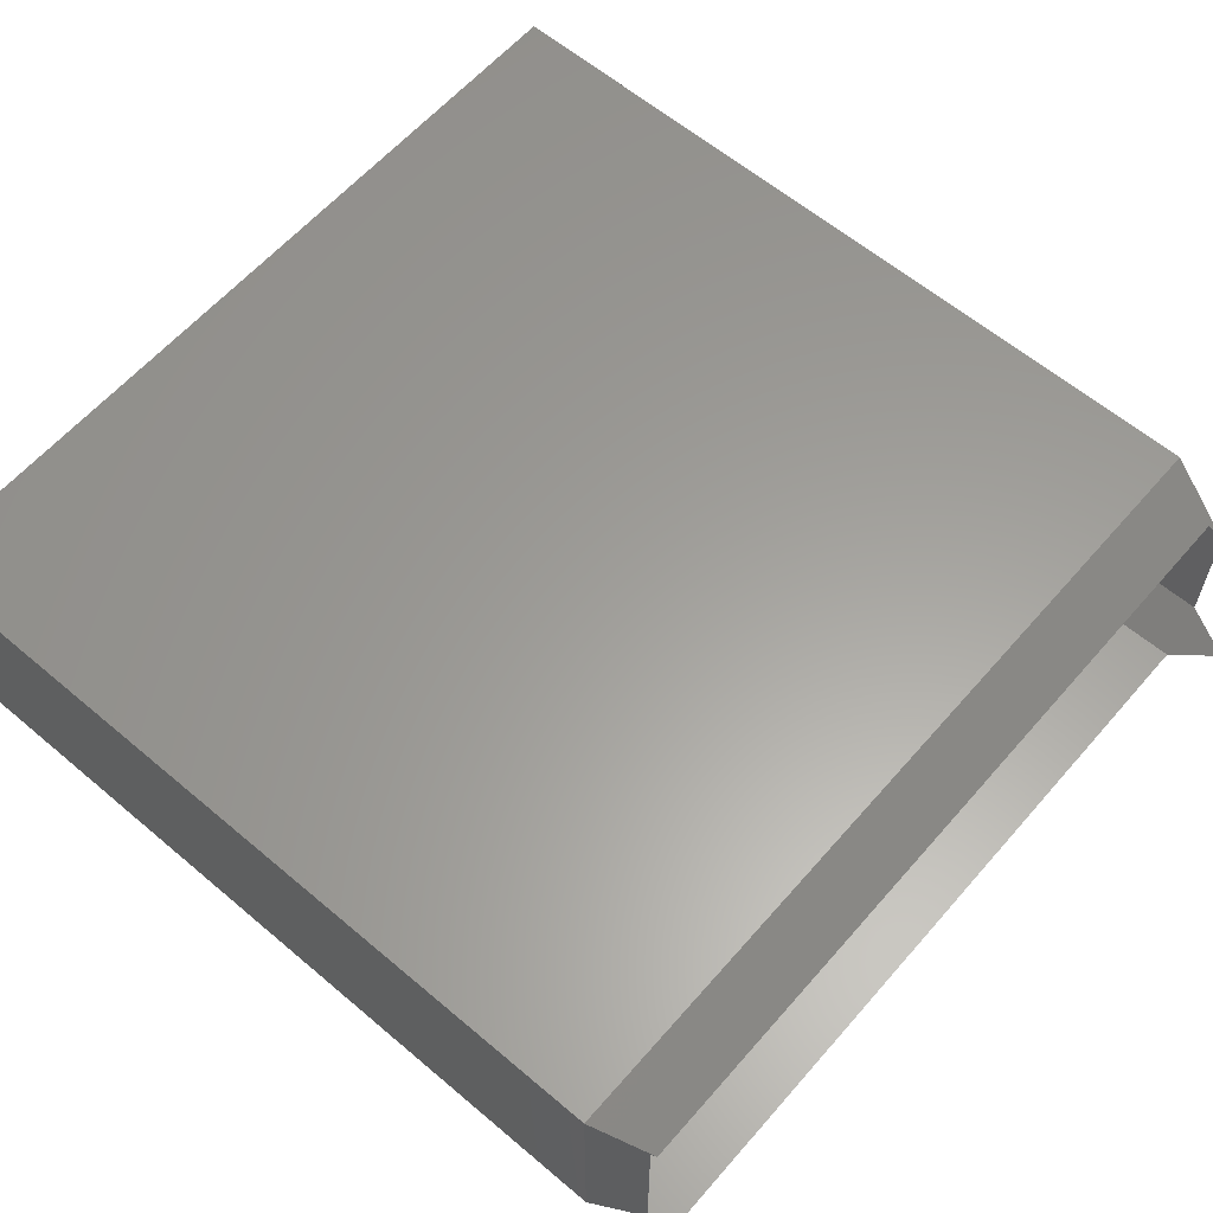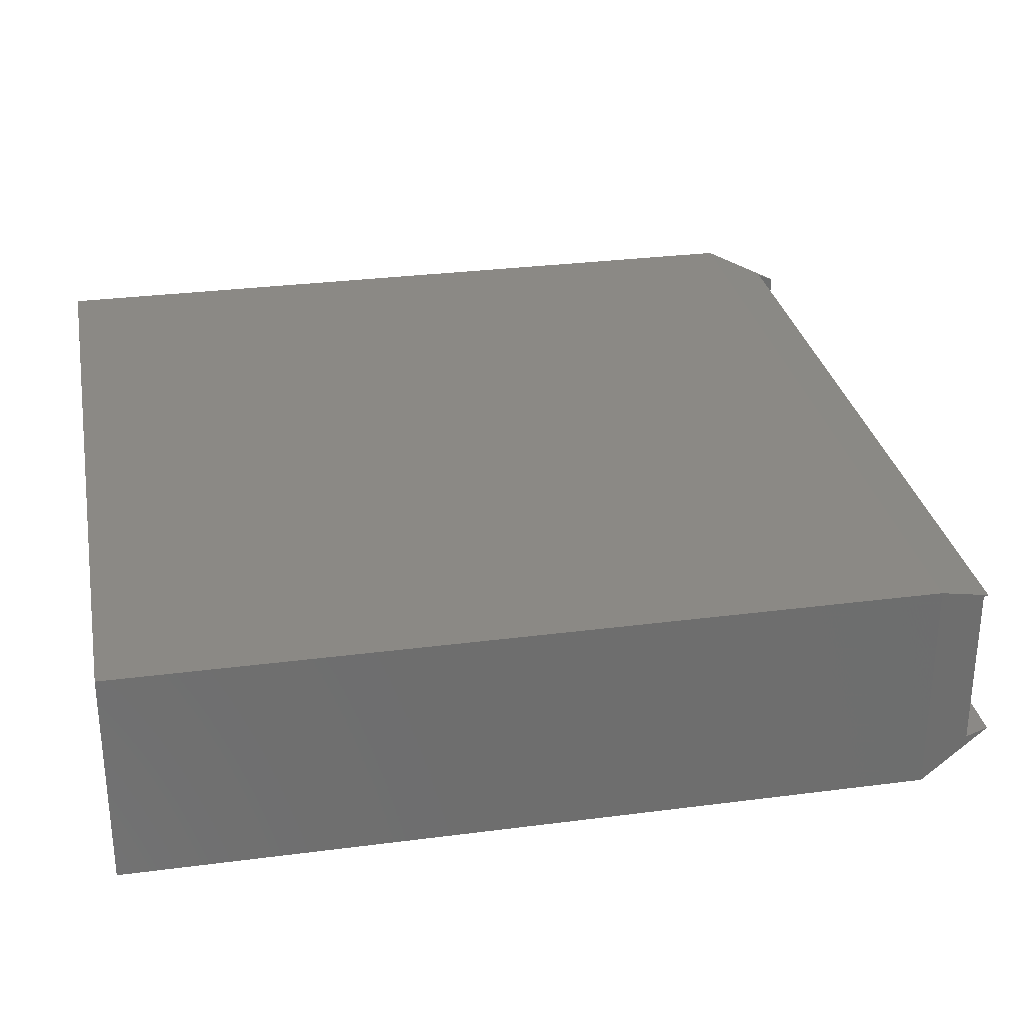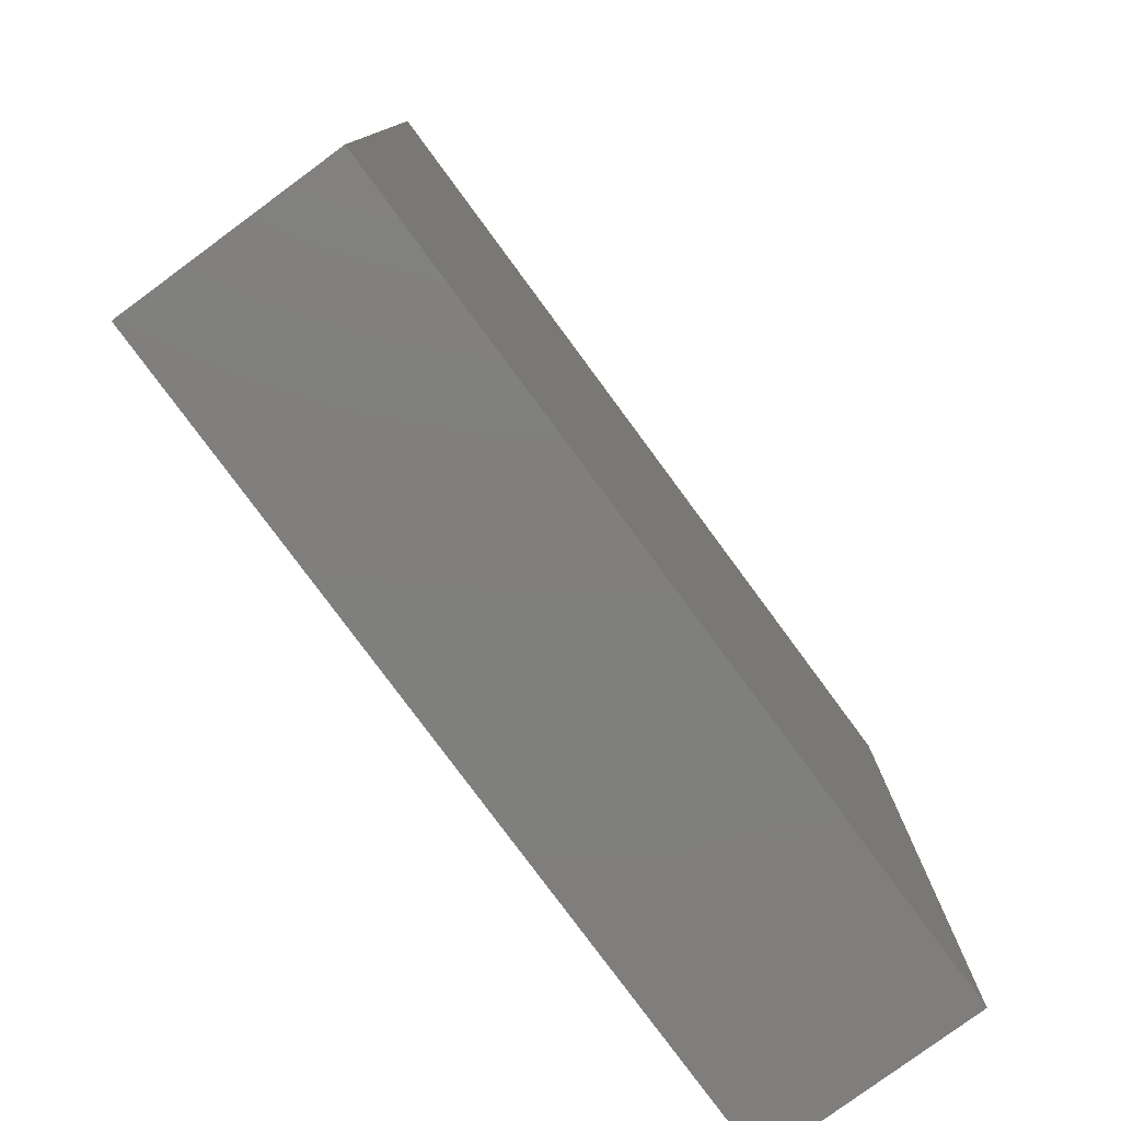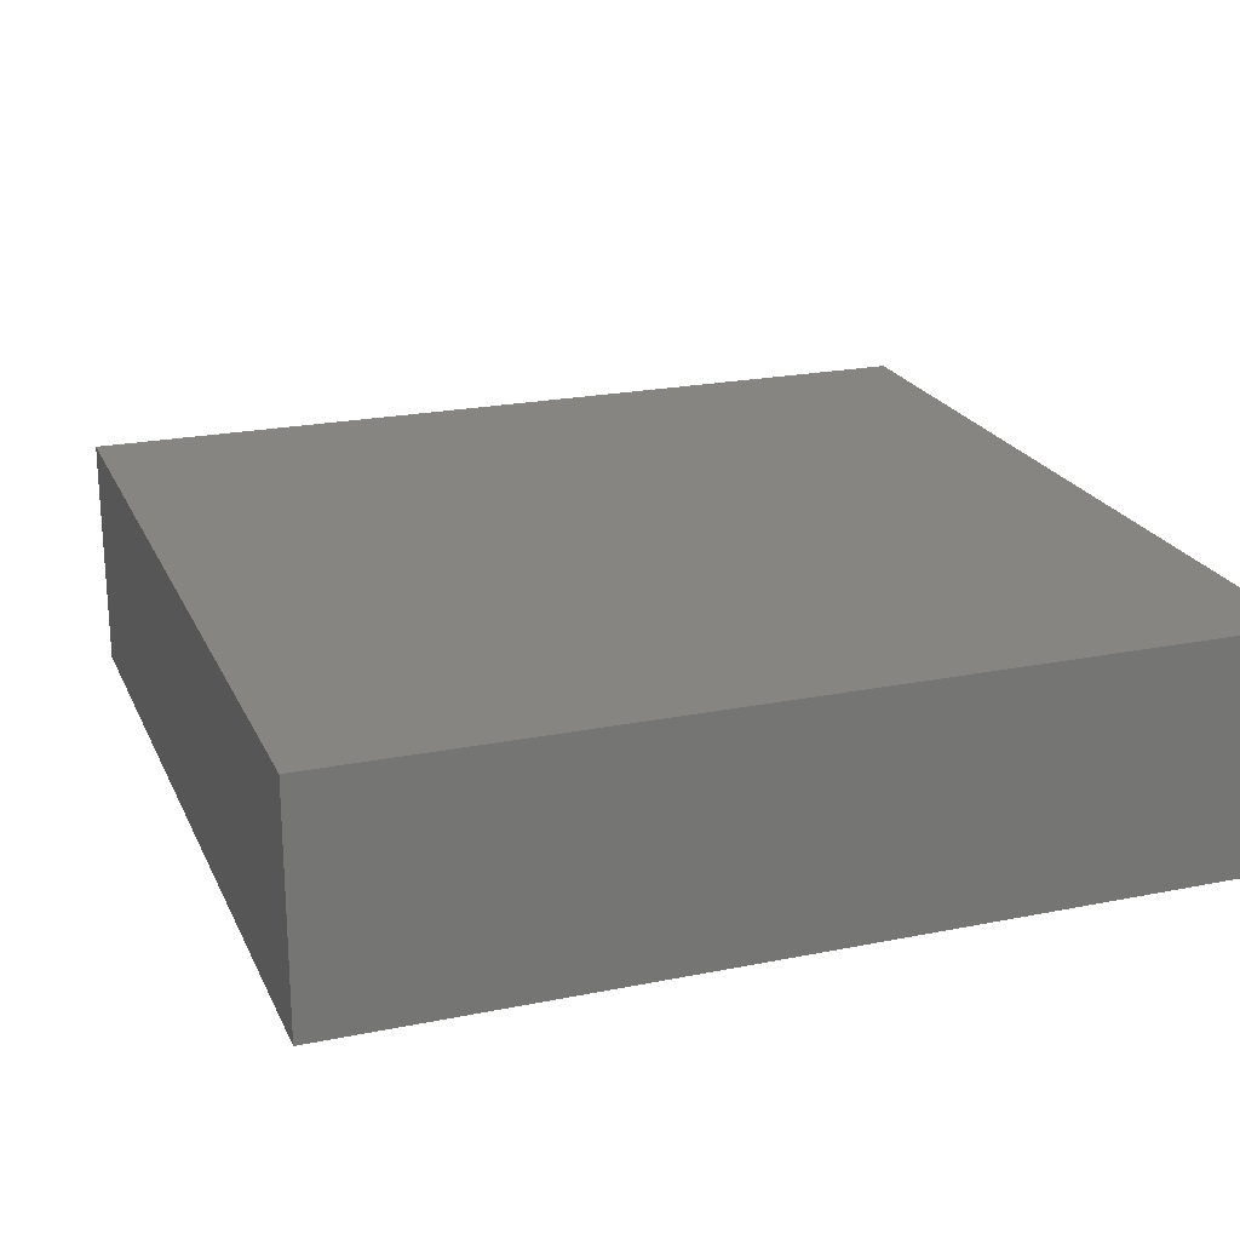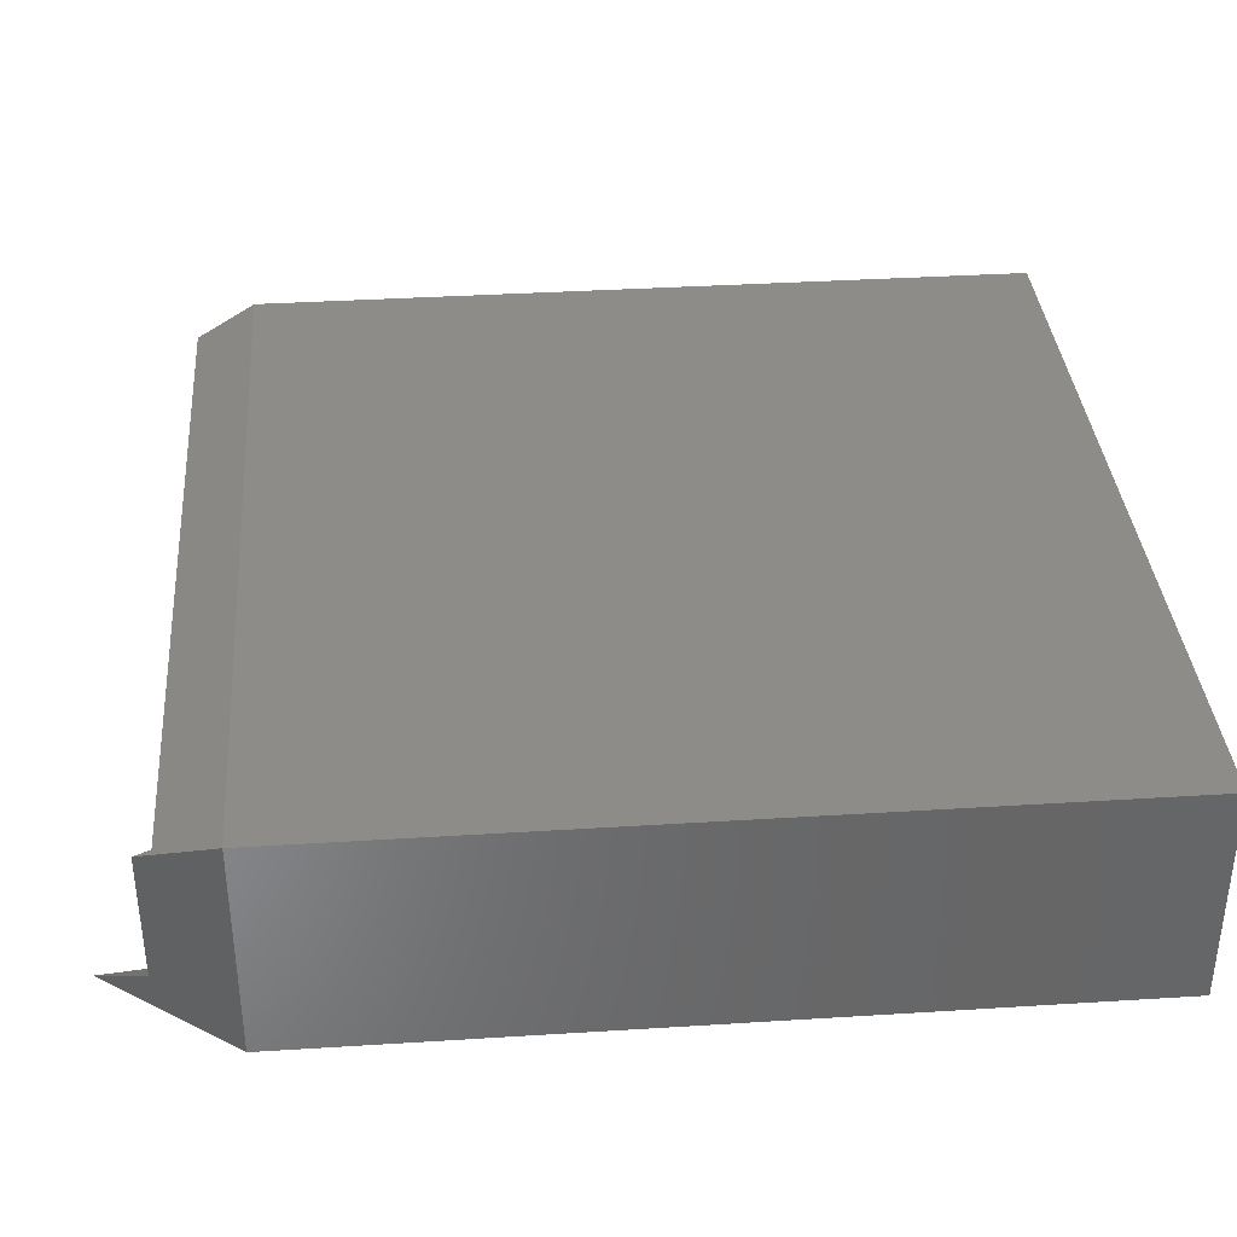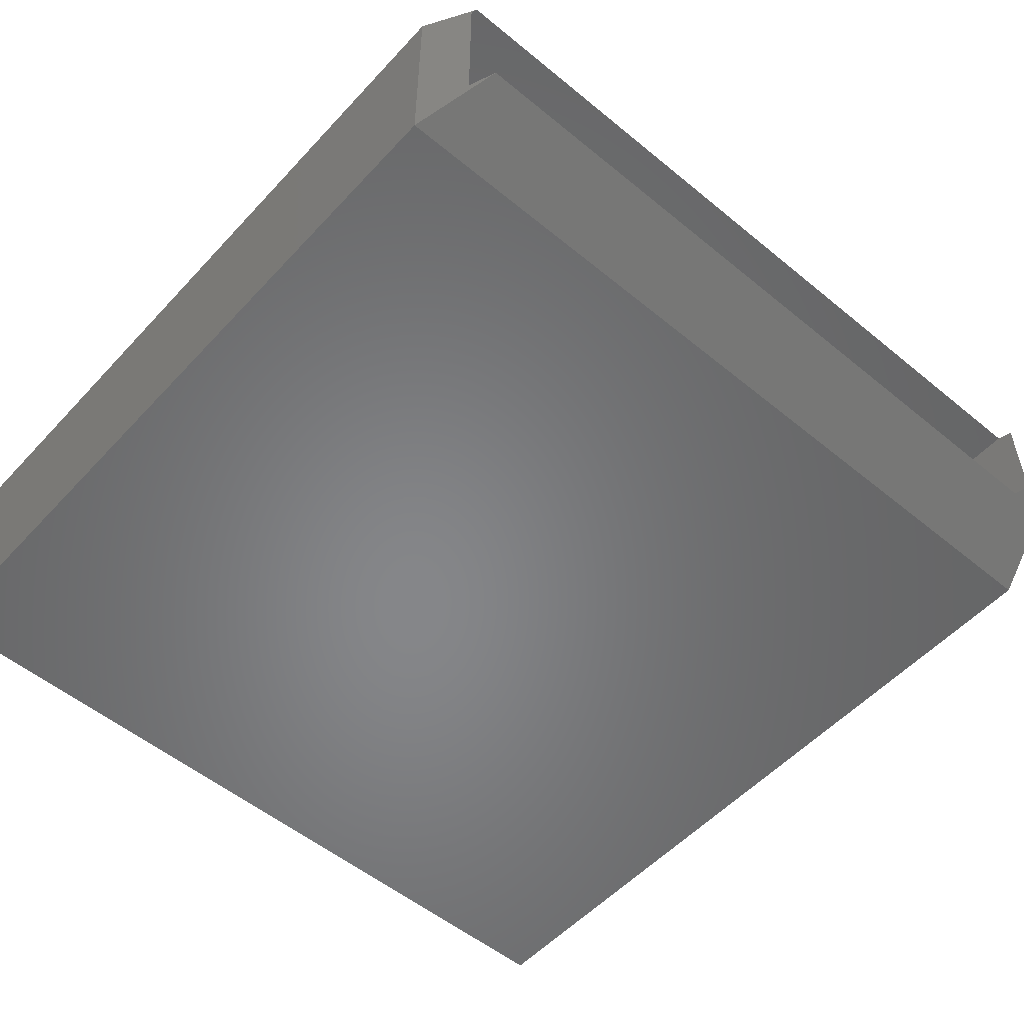
<metadata>
{"format":"stl","ext":"stl","renderer":"f3d","projection":"perspective","resolution":1024,"background":"white","views":[{"elev":60.8,"azim":-49.2,"up":"+Y"},{"elev":29.8,"azim":-100.8,"up":"+Y"},{"elev":-79.1,"azim":126.4,"up":"+Z"},{"elev":21.6,"azim":160.4,"up":"+Y"},{"elev":36.4,"azim":85.3,"up":"+Y"},{"elev":-53.4,"azim":-41.4,"up":"+Y"}]}
</metadata>
<code>
# stl→obj: 22 verts, 40 faces
v -0.3125 -0.1641 0
v 0.3112 -0.1641 -3.819e-17
v -0.3125 -0.1641 0.5938
v 0.3112 -0.1641 0.5938
v 0.3112 3.462e-17 -3.819e-17
v 0.3112 3.462e-17 0.5938
v 0.2891 -0.01727 0.02344
v -0.2969 -0.01727 0.02344
v 0.2891 -0.1172 0.02344
v -0.2969 -0.1406 0.02344
v 0.2578 -0.1406 0.02344
v 0.2891 -0.01727 0.6369
v 0.2891 -0.1172 0.6491
v 0.2891 -0.02212 0.6491
v 0.2578 -0.1406 0.6523
v -0.2969 -0.1406 0.6328
v -0.2891 -0.1406 0.6523
v 0.2749 -0.1278 0.6844
v -0.2969 -0.01727 0.6328
v -0.2952 -0.01727 0.6369
v -0.3125 2.018e-33 0.5938
v -0.3125 0 0
f 1 2 3
f 3 2 4
f 2 5 4
f 4 5 6
f 7 8 9
f 9 8 10
f 9 10 11
f 7 9 12
f 12 9 13
f 12 13 14
f 11 10 15
f 15 10 16
f 15 16 17
f 18 15 4
f 4 15 17
f 4 17 3
f 18 4 13
f 13 4 6
f 13 6 14
f 9 11 13
f 13 11 15
f 13 15 18
f 8 7 19
f 19 7 12
f 19 12 20
f 19 16 8
f 8 16 10
f 20 21 19
f 17 16 3
f 3 16 19
f 3 19 21
f 21 20 6
f 6 20 12
f 6 12 14
f 22 21 5
f 5 21 6
f 3 21 1
f 1 21 22
f 1 22 2
f 2 22 5

</code>
